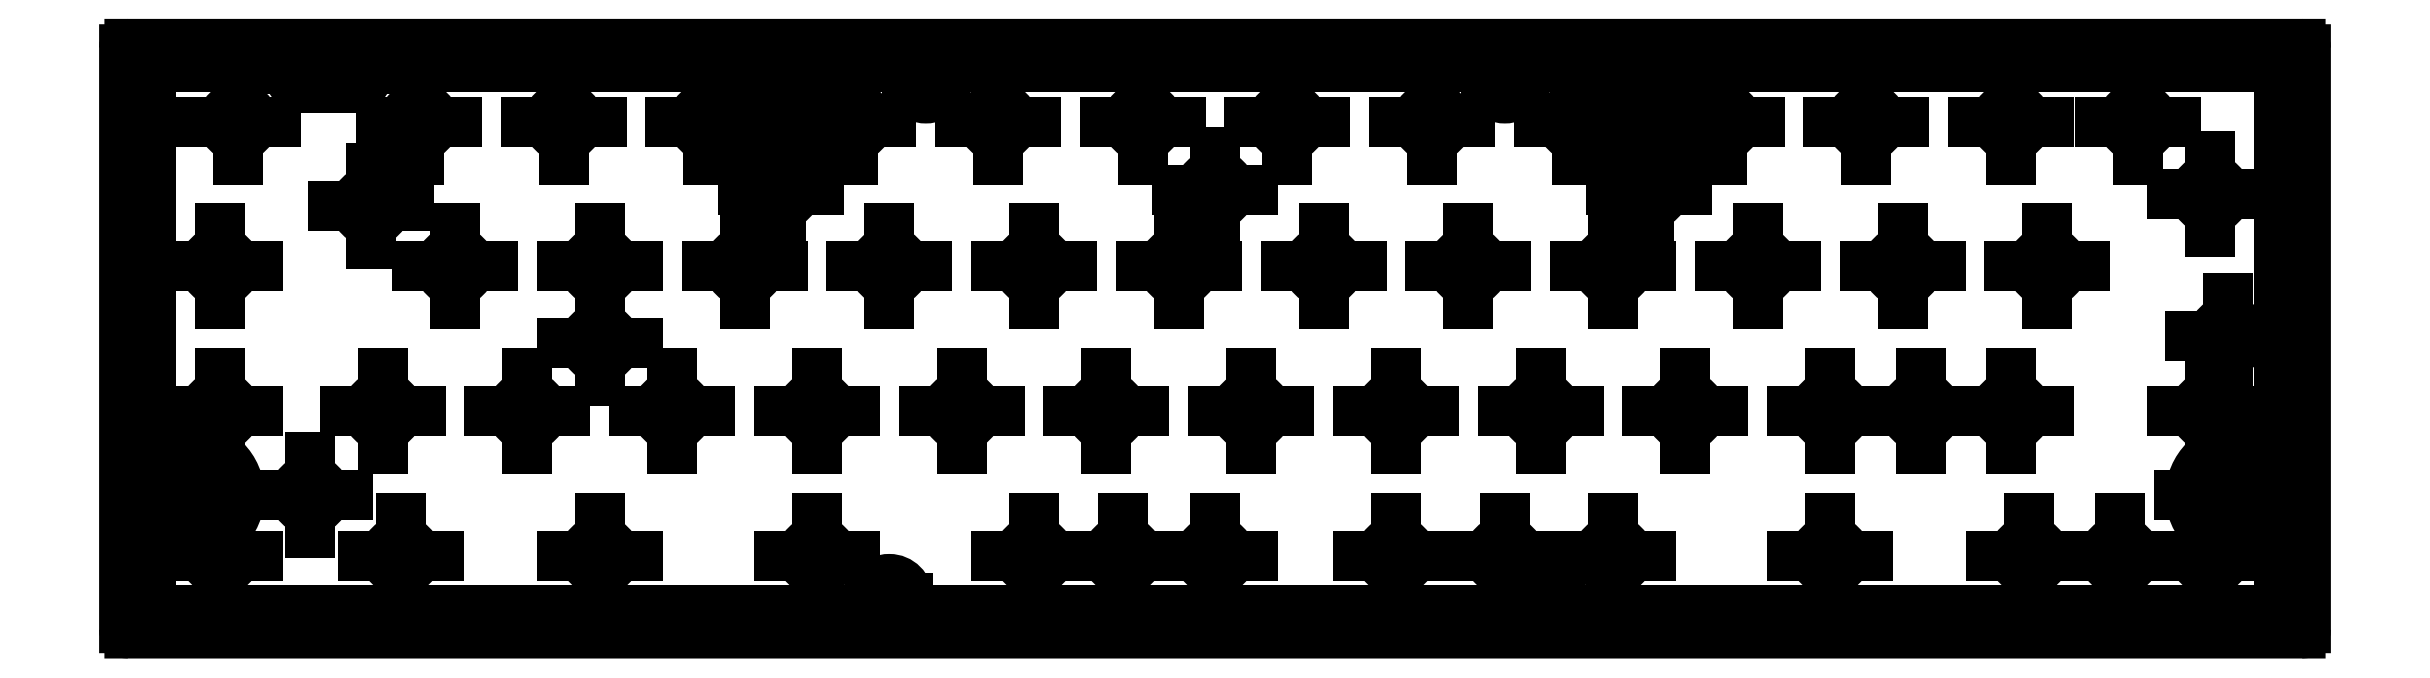
<metadata>
{"format":"dxf","ext":"dxf","renderer":"ezdxf+matplotlib","layout":"modelspace","background":"white","min_lineweight":24,"dpi":150}
</metadata>
<code>
0
SECTION
2
ENTITIES
0
LWPOLYLINE
8
helper-bottom
90
    5
70
    1
43
0
10
101.5
20
5.435
10
98.5
20
5.435
10
98.5
20
2.525
10
101.5
20
2.525
10
101.5
20
5.435
0
LWPOLYLINE
8
helper-bottom
90
    5
70
    1
43
0
10
106.3
20
73.67
10
103.3
20
73.67
10
103.3
20
70.77
10
106.3
20
70.77
10
106.3
20
73.67
0
LWPOLYLINE
8
helper-bottom
90
    5
70
    1
43
0
10
187.3
20
5.435
10
184.3
20
5.435
10
184.3
20
2.525
10
187.3
20
2.525
10
187.3
20
5.435
0
LWPOLYLINE
8
helper-bottom
90
    5
70
    1
43
0
10
182.5
20
73.67
10
179.5
20
73.67
10
179.5
20
70.77
10
182.5
20
70.77
10
182.5
20
73.67
0
LWPOLYLINE
8
helper-bottom
90
   85
70
    1
43
0
10
286.1
20
76.22
10
286.1
20
76.15
10
286.2
20
76.08
10
286.2
20
76.01
10
286.2
20
75.93
10
286.2
20
75.86
10
286.2
20
75.78
10
286.3
20
75.7
10
286.3
20
0.5003
10
286.2
20
0.4218
10
286.2
20
0.3446
10
286.2
20
0.2674
10
286.2
20
0.1917
10
286.2
20
0.1172
10
286.1
20
0.04696
10
286.1
20
-0.02194
10
286.1
20
-0.08809
10
286
20
-0.1487
10
286
20
-0.2066
10
285.9
20
-0.2603
10
285.8
20
-0.3086
10
285.8
20
-0.3527
10
285.7
20
-0.3913
10
285.6
20
-0.4243
10
285.6
20
-0.4505
10
285.5
20
-0.4712
10
285.4
20
-0.4877
10
285.3
20
-0.4974
10
285.3
20
-0.5001
10
0.5008
20
-0.5001
10
0.422
20
-0.4974
10
0.3458
20
-0.4877
10
0.2671
20
-0.4712
10
0.1934
20
-0.4505
10
0.1172
20
-0.4243
10
0.04864
20
-0.3913
10
-0.01994
20
-0.3527
10
-0.08852
20
-0.3086
10
-0.1469
20
-0.2603
10
-0.2054
20
-0.2066
10
-0.2587
20
-0.1487
10
-0.307
20
-0.08809
10
-0.3527
20
-0.02194
10
-0.3908
20
0.04696
10
-0.4238
20
0.1172
10
-0.4492
20
0.1917
10
-0.4695
20
0.2674
10
-0.4873
20
0.3446
10
-0.4975
20
0.4218
10
-0.5
20
0.5003
10
-0.5
20
75.7
10
-0.4975
20
75.78
10
-0.4873
20
75.86
10
-0.4695
20
75.93
10
-0.4492
20
76.01
10
-0.4238
20
76.08
10
-0.3908
20
76.15
10
-0.3527
20
76.22
10
-0.307
20
76.29
10
-0.2587
20
76.35
10
-0.2054
20
76.41
10
-0.1469
20
76.46
10
-0.08852
20
76.51
10
-0.01994
20
76.55
10
0.04864
20
76.59
10
0.1172
20
76.62
10
0.1934
20
76.65
10
0.2671
20
76.67
10
0.3458
20
76.69
10
0.422
20
76.7
10
0.5008
20
76.7
10
285.3
20
76.7
10
285.3
20
76.7
10
285.4
20
76.69
10
285.5
20
76.67
10
285.6
20
76.65
10
285.6
20
76.62
10
285.7
20
76.59
10
285.8
20
76.55
10
285.8
20
76.51
10
285.9
20
76.46
10
286
20
76.41
10
286
20
76.35
10
286.1
20
76.29
10
286.1
20
76.22
0
LINE
8
plate-support
10
1.5
20
74.7
11
284.3
21
74.7
0
LINE
8
plate-support
10
284.3
20
74.7
11
284.3
21
1.5
0
LINE
8
plate-support
10
284.3
20
1.5
11
1.5
21
1.5
0
LINE
8
plate-support
10
1.5
20
1.5
11
1.5
21
74.7
0
LINE
8
plate-support
10
103.4
20
74.7
11
103.4
21
74.7
0
LINE
8
plate-support
10
103.4
20
74.7
11
106.2
21
74.7
0
LINE
8
plate-support
10
179.6
20
74.7
11
182.4
21
74.7
0
LINE
8
plate-support
10
187.2
20
1.5
11
184.4
21
1.5
0
LINE
8
plate-support
10
101.4
20
1.5
11
98.6
21
1.5
0
ARC
8
plate-support
10
285.8
20
76.2
40
0.7
50
360
51
90
0
LINE
8
plate-support
10
286.5
20
76.2
11
286.5
21
-0.000124
0
ARC
8
plate-support
10
285.8
20
-0.0001228
40
0.7
50
270
51
360
0
LINE
8
plate-support
10
285.8
20
-0.7001
11
-3.009e-07
21
-0.7
0
ARC
8
plate-support
10
0
20
0
40
0.7
50
180
51
270
0
LINE
8
plate-support
10
-0.7
20
9.678e-07
11
-0.6999
21
76.2
0
LINE
8
plate-support
10
0.0001056
20
76.9
11
285.8
21
76.9
0
ARC
8
plate-support
10
0.0001054
20
76.2
40
0.7
50
90
51
180
0
ARC
8
outline
10
285.8
20
76.2
40
0.7
50
360
51
90
0
LINE
8
outline
10
286.5
20
76.2
11
286.5
21
-0.000124
0
ARC
8
outline
10
285.8
20
-0.0001228
40
0.7
50
270
51
360
0
LINE
8
outline
10
285.8
20
-0.7001
11
-3.009e-07
21
-0.7
0
ARC
8
outline
10
0
20
0
40
0.7
50
180
51
270
0
LINE
8
outline
10
-0.7
20
9.678e-07
11
-0.6999
21
76.2
0
LINE
8
outline
10
0.0001056
20
76.9
11
285.8
21
76.9
0
ARC
8
outline
10
0.0001054
20
76.2
40
0.7
50
90
51
180
0
LINE
8
plate-support
10
21.79
20
74.7
11
21.79
21
72.2
0
LINE
8
plate-support
10
30.6
20
74.7
11
30.6
21
72.2
0
LINE
8
plate-support
10
30.6
20
72.2
11
21.79
21
72.2
0
LINE
8
hooks
10
101.4
20
5.435
11
98.6
21
5.435
0
LINE
8
hooks
10
187.2
20
5.435
11
184.4
21
5.435
0
LINE
8
plate-support
10
103.4
20
74.7
11
103.4
21
73.67
0
LINE
8
plate-support
10
103.4
20
73.67
11
103.4
21
74.7
0
LINE
8
plate-support
10
106.2
20
74.7
11
106.2
21
73.67
0
LINE
8
plate-support
10
103.4
20
73.67
11
103.4
21
74.7
0
LINE
8
plate-support
10
106.2
20
73.67
11
103.4
21
73.67
0
LINE
8
plate-support
10
98.6
20
1.5
11
98.6
21
2.525
0
LINE
8
plate-support
10
98.6
20
2.525
11
101.4
21
2.525
0
LINE
8
plate-support
10
101.4
20
2.525
11
101.4
21
1.5
0
LINE
8
plate-support
10
187.2
20
2.525
11
187.2
21
1.5
0
LINE
8
plate-support
10
184.4
20
2.525
11
187.2
21
2.525
0
LINE
8
plate-support
10
184.4
20
1.5
11
184.4
21
2.525
0
LINE
8
hooks
10
187.2
20
2.525
11
187.2
21
5.435
0
LINE
8
hooks
10
184.4
20
5.435
11
184.4
21
2.525
0
LINE
8
hooks
10
184.4
20
2.525
11
187.2
21
2.525
0
LINE
8
hooks
10
179.6
20
70.77
11
182.4
21
70.77
0
LINE
8
hooks
10
106.2
20
70.77
11
106.2
21
73.67
0
LINE
8
hooks
10
103.4
20
70.77
11
106.2
21
70.77
0
LINE
8
hooks
10
98.6
20
5.435
11
98.6
21
2.525
0
LINE
8
hooks
10
101.4
20
2.525
11
101.4
21
5.435
0
LINE
8
hooks
10
98.6
20
2.525
11
101.4
21
2.525
0
LINE
8
hooks
10
179.6
20
73.67
11
179.6
21
70.77
0
LINE
8
hooks
10
182.4
20
70.77
11
182.4
21
73.67
0
LINE
8
hooks
10
182.4
20
73.67
11
179.6
21
73.67
0
LINE
8
hooks
10
106.2
20
73.67
11
103.4
21
73.67
0
LINE
8
hooks
10
103.4
20
73.67
11
103.4
21
70.77
0
LINE
8
plate-support
10
179.6
20
73.67
11
179.6
21
74.7
0
LINE
8
plate-support
10
182.4
20
74.7
11
182.4
21
73.67
0
LINE
8
plate-support
10
182.4
20
73.67
11
179.6
21
73.67
0
LINE
8
insulating-layer
10
282.9
20
73.85
11
282.9
21
2.35
0
LINE
8
insulating-layer
10
2.876
20
2.35
11
2.876
21
73.85
0
ARC
8
insulating-layer
10
100
20
3.98
40
2.5
50
0
51
180
0
ARC
8
insulating-layer
10
185.8
20
3.98
40
2.5
50
0
51
180
0
ARC
8
insulating-layer
10
104.8
20
72.22
40
2.5
50
180
51
0
0
ARC
8
insulating-layer
10
181
20
72.22
40
2.5
50
180
51
0
0
LINE
8
insulating-layer
10
97.5
20
2.35
11
2.876
21
2.35
0
LINE
8
insulating-layer
10
183.3
20
2.35
11
102.5
21
2.35
0
LINE
8
insulating-layer
10
102.3
20
72.22
11
102.3
21
73.85
0
LINE
8
insulating-layer
10
107.3
20
72.22
11
107.3
21
73.85
0
LINE
8
insulating-layer
10
178.5
20
72.22
11
178.5
21
73.85
0
LINE
8
insulating-layer
10
107.3
20
73.85
11
178.5
21
73.85
0
LINE
8
insulating-layer
10
183.5
20
72.22
11
183.5
21
73.85
0
LINE
8
insulating-layer
10
183.5
20
73.85
11
282.9
21
73.85
0
LINE
8
insulating-layer
10
188.3
20
3.98
11
188.3
21
2.35
0
LINE
8
insulating-layer
10
282.9
20
2.35
11
188.3
21
2.35
0
LINE
8
insulating-layer
10
183.3
20
3.98
11
183.3
21
2.35
0
LINE
8
insulating-layer
10
97.5
20
3.98
11
97.5
21
2.35
0
LINE
8
insulating-layer
10
102.5
20
3.98
11
102.5
21
2.35
0
ARC
8
insulating-layer
10
29.2
20
73.65
40
2.5
50
-90
51
0
0
ARC
8
insulating-layer
10
23.19
20
73.65
40
2.5
50
180
51
270
0
LINE
8
insulating-layer
10
23.19
20
71.15
11
29.2
21
71.15
0
LINE
8
insulating-layer
10
2.876
20
73.85
11
20.69
21
73.85
0
LINE
8
insulating-layer
10
31.7
20
73.85
11
102.3
21
73.85
0
LINE
8
insulating-layer
10
20.69
20
73.65
11
20.69
21
73.85
0
LINE
8
insulating-layer
10
31.7
20
73.65
11
31.7
21
73.85
0
LINE
8
insulating-layer
10
80.74
20
57.71
11
90.74
21
57.71
0
LINE
8
insulating-layer
10
85.74
20
52.71
11
85.74
21
62.71
0
CIRCLE
8
insulating-layer
10
85.74
20
57.71
40
2
0
LINE
8
insulating-layer
10
137.9
20
57.71
11
147.9
21
57.71
0
LINE
8
insulating-layer
10
142.9
20
52.71
11
142.9
21
62.71
0
CIRCLE
8
insulating-layer
10
142.9
20
57.71
40
2
0
LINE
8
insulating-layer
10
195
20
57.71
11
205
21
57.71
0
LINE
8
insulating-layer
10
200
20
52.71
11
200
21
62.71
0
CIRCLE
8
insulating-layer
10
200
20
57.71
40
2
0
LINE
8
insulating-layer
10
176
20
9.518
11
186
21
9.518
0
LINE
8
insulating-layer
10
181
20
4.518
11
181
21
14.52
0
CIRCLE
8
insulating-layer
10
181
20
9.518
40
2
0
LINE
8
insulating-layer
10
230.8
20
28.57
11
240.8
21
28.57
0
LINE
8
insulating-layer
10
235.8
20
23.57
11
235.8
21
33.57
0
CIRCLE
8
insulating-layer
10
235.8
20
28.57
40
2
0
LINE
8
insulating-layer
10
259.3
20
66.67
11
269.3
21
66.67
0
LINE
8
insulating-layer
10
264.3
20
61.67
11
264.3
21
71.67
0
CIRCLE
8
insulating-layer
10
264.3
20
66.67
40
2
0
LINE
8
insulating-layer
10
256.9
20
9.518
11
266.9
21
9.518
0
LINE
8
insulating-layer
10
261.9
20
4.518
11
261.9
21
14.52
0
CIRCLE
8
insulating-layer
10
261.9
20
9.518
40
2
0
LINE
8
insulating-layer
10
247.4
20
47.63
11
257.4
21
47.63
0
LINE
8
insulating-layer
10
252.4
20
42.63
11
252.4
21
52.63
0
CIRCLE
8
insulating-layer
10
252.4
20
47.63
40
2
0
LINE
8
insulating-layer
10
242.7
20
66.68
11
252.7
21
66.68
0
LINE
8
insulating-layer
10
247.7
20
61.68
11
247.7
21
71.68
0
CIRCLE
8
insulating-layer
10
247.7
20
66.68
40
2
0
LINE
8
insulating-layer
10
218.8
20
28.57
11
228.8
21
28.57
0
LINE
8
insulating-layer
10
223.8
20
23.57
11
223.8
21
33.57
0
CIRCLE
8
insulating-layer
10
223.8
20
28.57
40
2
0
LINE
8
insulating-layer
10
268.8
20
57.15
11
278.8
21
57.15
0
LINE
8
insulating-layer
10
273.8
20
52.15
11
273.8
21
62.15
0
CIRCLE
8
insulating-layer
10
273.8
20
57.15
40
2
0
LINE
8
insulating-layer
10
268.8
20
28.57
11
278.8
21
28.57
0
LINE
8
insulating-layer
10
273.8
20
23.57
11
273.8
21
33.57
0
CIRCLE
8
insulating-layer
10
273.8
20
28.57
40
2
0
LINE
8
insulating-layer
10
268.8
20
9.529
11
278.8
21
9.529
0
LINE
8
insulating-layer
10
273.8
20
4.529
11
273.8
21
14.53
0
CIRCLE
8
insulating-layer
10
273.8
20
9.529
40
2
0
LINE
8
insulating-layer
10
245
20
9.529
11
255
21
9.529
0
LINE
8
insulating-layer
10
250
20
4.529
11
250
21
14.53
0
CIRCLE
8
insulating-layer
10
250
20
9.529
40
2
0
LINE
8
insulating-layer
10
218.8
20
9.529
11
228.8
21
9.529
0
LINE
8
insulating-layer
10
223.8
20
4.529
11
223.8
21
14.53
0
CIRCLE
8
insulating-layer
10
223.8
20
9.529
40
2
0
LINE
8
insulating-layer
10
190.3
20
9.525
11
200.3
21
9.525
0
LINE
8
insulating-layer
10
195.3
20
4.525
11
195.3
21
14.52
0
CIRCLE
8
insulating-layer
10
195.3
20
9.525
40
2
0
LINE
8
insulating-layer
10
161.7
20
9.529
11
171.7
21
9.529
0
LINE
8
insulating-layer
10
166.7
20
4.529
11
166.7
21
14.53
0
CIRCLE
8
insulating-layer
10
166.7
20
9.529
40
2
0
LINE
8
insulating-layer
10
137.9
20
9.529
11
147.9
21
9.529
0
LINE
8
insulating-layer
10
142.9
20
4.529
11
142.9
21
14.53
0
CIRCLE
8
insulating-layer
10
142.9
20
9.529
40
2
0
LINE
8
insulating-layer
10
114.1
20
9.529
11
124.1
21
9.529
0
LINE
8
insulating-layer
10
119.1
20
4.529
11
119.1
21
14.53
0
CIRCLE
8
insulating-layer
10
119.1
20
9.529
40
2
0
LINE
8
insulating-layer
10
85.49
20
9.525
11
95.49
21
9.525
0
LINE
8
insulating-layer
10
90.49
20
4.525
11
90.49
21
14.52
0
CIRCLE
8
insulating-layer
10
90.49
20
9.525
40
2
0
LINE
8
insulating-layer
10
56.91
20
9.529
11
66.91
21
9.529
0
LINE
8
insulating-layer
10
61.91
20
4.529
11
61.91
21
14.53
0
CIRCLE
8
insulating-layer
10
61.91
20
9.529
40
2
0
LINE
8
insulating-layer
10
30.72
20
9.529
11
40.72
21
9.529
0
LINE
8
insulating-layer
10
35.72
20
4.529
11
35.72
21
14.53
0
CIRCLE
8
insulating-layer
10
35.72
20
9.529
40
2
0
LINE
8
insulating-layer
10
6.906
20
9.529
11
16.91
21
9.529
0
LINE
8
insulating-layer
10
11.91
20
4.529
11
11.91
21
14.53
0
CIRCLE
8
insulating-layer
10
11.91
20
9.529
40
2
0
LINE
8
insulating-layer
10
6.906
20
28.58
11
16.91
21
28.58
0
LINE
8
insulating-layer
10
11.91
20
23.58
11
11.91
21
33.58
0
CIRCLE
8
insulating-layer
10
11.91
20
28.58
40
2
0
LINE
8
insulating-layer
10
6.906
20
47.63
11
16.91
21
47.63
0
LINE
8
insulating-layer
10
11.91
20
42.63
11
11.91
21
52.63
0
CIRCLE
8
insulating-layer
10
11.91
20
47.63
40
2
0
LINE
8
insulating-layer
10
9.289
20
66.68
11
19.29
21
66.68
0
LINE
8
insulating-layer
10
14.29
20
61.68
11
14.29
21
71.68
0
CIRCLE
8
insulating-layer
10
14.29
20
66.68
40
2
0
LINE
8
insulating-layer
10
242.6
20
28.58
11
252.6
21
28.58
0
LINE
8
insulating-layer
10
247.6
20
23.58
11
247.6
21
33.58
0
CIRCLE
8
insulating-layer
10
247.6
20
28.58
40
2
0
LINE
8
insulating-layer
10
228.4
20
47.63
11
238.4
21
47.63
0
LINE
8
insulating-layer
10
233.4
20
42.63
11
233.4
21
52.63
0
CIRCLE
8
insulating-layer
10
233.4
20
47.63
40
2
0
LINE
8
insulating-layer
10
223.6
20
66.68
11
233.6
21
66.68
0
LINE
8
insulating-layer
10
228.6
20
61.68
11
228.6
21
71.68
0
CIRCLE
8
insulating-layer
10
228.6
20
66.68
40
2
0
LINE
8
insulating-layer
10
199.8
20
28.57
11
209.8
21
28.57
0
LINE
8
insulating-layer
10
204.8
20
23.57
11
204.8
21
33.57
0
CIRCLE
8
insulating-layer
10
204.8
20
28.57
40
2
0
LINE
8
insulating-layer
10
209.3
20
47.63
11
219.3
21
47.63
0
LINE
8
insulating-layer
10
214.3
20
42.63
11
214.3
21
52.63
0
CIRCLE
8
insulating-layer
10
214.3
20
47.63
40
2
0
LINE
8
insulating-layer
10
204.6
20
66.68
11
214.6
21
66.68
0
LINE
8
insulating-layer
10
209.6
20
61.68
11
209.6
21
71.68
0
CIRCLE
8
insulating-layer
10
209.6
20
66.68
40
2
0
LINE
8
insulating-layer
10
180.7
20
28.57
11
190.7
21
28.57
0
LINE
8
insulating-layer
10
185.7
20
23.57
11
185.7
21
33.57
0
CIRCLE
8
insulating-layer
10
185.7
20
28.57
40
2
0
LINE
8
insulating-layer
10
190.3
20
47.63
11
200.3
21
47.63
0
LINE
8
insulating-layer
10
195.3
20
42.63
11
195.3
21
52.63
0
CIRCLE
8
insulating-layer
10
195.3
20
47.63
40
2
0
LINE
8
insulating-layer
10
185.5
20
66.68
11
195.5
21
66.68
0
LINE
8
insulating-layer
10
190.5
20
61.68
11
190.5
21
71.68
0
CIRCLE
8
insulating-layer
10
190.5
20
66.68
40
2
0
LINE
8
insulating-layer
10
161.7
20
28.57
11
171.7
21
28.57
0
LINE
8
insulating-layer
10
166.7
20
23.57
11
166.7
21
33.57
0
CIRCLE
8
insulating-layer
10
166.7
20
28.57
40
2
0
LINE
8
insulating-layer
10
171.2
20
47.63
11
181.2
21
47.63
0
LINE
8
insulating-layer
10
176.2
20
42.63
11
176.2
21
52.63
0
CIRCLE
8
insulating-layer
10
176.2
20
47.63
40
2
0
LINE
8
insulating-layer
10
166.5
20
66.68
11
176.5
21
66.68
0
LINE
8
insulating-layer
10
171.5
20
61.68
11
171.5
21
71.68
0
CIRCLE
8
insulating-layer
10
171.5
20
66.68
40
2
0
LINE
8
insulating-layer
10
142.6
20
28.57
11
152.6
21
28.57
0
LINE
8
insulating-layer
10
147.6
20
23.57
11
147.6
21
33.57
0
CIRCLE
8
insulating-layer
10
147.6
20
28.57
40
2
0
LINE
8
insulating-layer
10
152.2
20
47.63
11
162.2
21
47.63
0
LINE
8
insulating-layer
10
157.2
20
42.63
11
157.2
21
52.63
0
CIRCLE
8
insulating-layer
10
157.2
20
47.63
40
2
0
LINE
8
insulating-layer
10
147.4
20
66.68
11
157.4
21
66.68
0
LINE
8
insulating-layer
10
152.4
20
61.68
11
152.4
21
71.68
0
CIRCLE
8
insulating-layer
10
152.4
20
66.68
40
2
0
LINE
8
insulating-layer
10
123.6
20
28.57
11
133.6
21
28.57
0
LINE
8
insulating-layer
10
128.6
20
23.57
11
128.6
21
33.57
0
CIRCLE
8
insulating-layer
10
128.6
20
28.57
40
2
0
LINE
8
insulating-layer
10
133.1
20
47.63
11
143.1
21
47.63
0
LINE
8
insulating-layer
10
138.1
20
42.63
11
138.1
21
52.63
0
CIRCLE
8
insulating-layer
10
138.1
20
47.63
40
2
0
LINE
8
insulating-layer
10
128.4
20
66.68
11
138.4
21
66.68
0
LINE
8
insulating-layer
10
133.4
20
61.68
11
133.4
21
71.68
0
CIRCLE
8
insulating-layer
10
133.4
20
66.68
40
2
0
LINE
8
insulating-layer
10
104.5
20
28.57
11
114.5
21
28.57
0
LINE
8
insulating-layer
10
109.5
20
23.57
11
109.5
21
33.57
0
CIRCLE
8
insulating-layer
10
109.5
20
28.57
40
2
0
LINE
8
insulating-layer
10
114.1
20
47.63
11
124.1
21
47.63
0
LINE
8
insulating-layer
10
119.1
20
42.63
11
119.1
21
52.63
0
CIRCLE
8
insulating-layer
10
119.1
20
47.63
40
2
0
LINE
8
insulating-layer
10
109.3
20
66.68
11
119.3
21
66.68
0
LINE
8
insulating-layer
10
114.3
20
61.68
11
114.3
21
71.68
0
CIRCLE
8
insulating-layer
10
114.3
20
66.68
40
2
0
LINE
8
insulating-layer
10
85.49
20
28.57
11
95.49
21
28.57
0
LINE
8
insulating-layer
10
90.49
20
23.57
11
90.49
21
33.57
0
CIRCLE
8
insulating-layer
10
90.49
20
28.57
40
2
0
LINE
8
insulating-layer
10
95.01
20
47.63
11
105
21
47.63
0
LINE
8
insulating-layer
10
100
20
42.63
11
100
21
52.63
0
CIRCLE
8
insulating-layer
10
100
20
47.63
40
2
0
LINE
8
insulating-layer
10
90.25
20
66.68
11
100.3
21
66.68
0
LINE
8
insulating-layer
10
95.25
20
61.68
11
95.25
21
71.68
0
CIRCLE
8
insulating-layer
10
95.25
20
66.68
40
2
0
LINE
8
insulating-layer
10
66.44
20
28.57
11
76.44
21
28.57
0
LINE
8
insulating-layer
10
71.44
20
23.57
11
71.44
21
33.57
0
CIRCLE
8
insulating-layer
10
71.44
20
28.57
40
2
0
LINE
8
insulating-layer
10
75.96
20
47.63
11
85.96
21
47.63
0
LINE
8
insulating-layer
10
80.96
20
42.63
11
80.96
21
52.63
0
CIRCLE
8
insulating-layer
10
80.96
20
47.63
40
2
0
LINE
8
insulating-layer
10
71.2
20
66.68
11
81.2
21
66.68
0
LINE
8
insulating-layer
10
76.2
20
61.68
11
76.2
21
71.68
0
CIRCLE
8
insulating-layer
10
76.2
20
66.68
40
2
0
LINE
8
insulating-layer
10
47.39
20
28.57
11
57.39
21
28.57
0
LINE
8
insulating-layer
10
52.39
20
23.57
11
52.39
21
33.57
0
CIRCLE
8
insulating-layer
10
52.39
20
28.57
40
2
0
LINE
8
insulating-layer
10
56.91
20
47.63
11
66.91
21
47.63
0
LINE
8
insulating-layer
10
61.91
20
42.63
11
61.91
21
52.63
0
CIRCLE
8
insulating-layer
10
61.91
20
47.63
40
2
0
LINE
8
insulating-layer
10
52.15
20
66.68
11
62.15
21
66.68
0
LINE
8
insulating-layer
10
57.15
20
61.68
11
57.15
21
71.68
0
CIRCLE
8
insulating-layer
10
57.15
20
66.68
40
2
0
LINE
8
insulating-layer
10
28.34
20
28.57
11
38.34
21
28.57
0
LINE
8
insulating-layer
10
33.34
20
23.57
11
33.34
21
33.57
0
CIRCLE
8
insulating-layer
10
33.34
20
28.57
40
2
0
LINE
8
insulating-layer
10
37.86
20
47.63
11
47.86
21
47.63
0
LINE
8
insulating-layer
10
42.86
20
42.63
11
42.86
21
52.63
0
CIRCLE
8
insulating-layer
10
42.86
20
47.63
40
2
0
LINE
8
insulating-layer
10
33.1
20
66.68
11
43.1
21
66.68
0
LINE
8
insulating-layer
10
38.1
20
61.68
11
38.1
21
71.68
0
CIRCLE
8
insulating-layer
10
38.1
20
66.68
40
2
0
CIRCLE
8
bottom-label
10
277.8
20
17.5
40
6.5
0
LINE
8
bottom-label
10
269.8
20
17.5
11
285.8
21
17.5
0
LINE
8
bottom-label
10
277.8
20
9.5
11
277.8
21
25.5
0
CIRCLE
8
bottom-label
10
85.75
20
68.2
40
6.5
0
CIRCLE
8
bottom-label
10
200
20
68.2
40
6.5
0
LINE
8
bottom-label
10
77.75
20
68.2
11
93.75
21
68.2
0
LINE
8
bottom-label
10
192
20
68.2
11
208
21
68.2
0
LINE
8
bottom-label
10
85.75
20
60.2
11
85.75
21
76.2
0
LINE
8
bottom-label
10
200
20
60.2
11
200
21
76.2
0
CIRCLE
8
bottom-label
10
8
20
17.5
40
6.5
0
LINE
8
bottom-label
10
6.917e-07
20
17.5
11
16
21
17.5
0
LINE
8
bottom-label
10
8
20
9.5
11
8
21
25.5
0
INSERT
8
helper-top1
2
top-plate-pcb
10
133.8
20
105.6
30
0
41
1
42
1
43
0
50
0
70
    1
71
    1
44
0
45
0
0
LINE
8
insulating-layer
10
18.76
20
17.55
11
28.76
21
17.55
0
LINE
8
insulating-layer
10
23.76
20
12.55
11
23.76
21
22.55
0
CIRCLE
8
insulating-layer
10
23.76
20
17.55
40
2
0
LINE
8
insulating-layer
10
26.76
20
55.55
11
36.76
21
55.55
0
LINE
8
insulating-layer
10
31.76
20
50.55
11
31.76
21
60.55
0
CIRCLE
8
insulating-layer
10
31.76
20
55.55
40
2
0
LINE
8
insulating-layer
10
56.92
20
37.53
11
66.92
21
37.53
0
LINE
8
insulating-layer
10
61.92
20
32.53
11
61.92
21
42.53
0
CIRCLE
8
insulating-layer
10
61.92
20
37.53
40
2
0
LINE
8
insulating-layer
10
125.8
20
9.551
11
135.8
21
9.551
0
LINE
8
insulating-layer
10
130.8
20
4.551
11
130.8
21
14.55
0
CIRCLE
8
insulating-layer
10
130.8
20
9.551
40
2
0
LINE
8
insulating-layer
10
271.2
20
38.47
11
281.2
21
38.47
0
LINE
8
insulating-layer
10
276.2
20
33.47
11
276.2
21
43.47
0
CIRCLE
8
insulating-layer
10
276.2
20
38.47
40
2
0
ENDSEC
0
EOF

</code>
